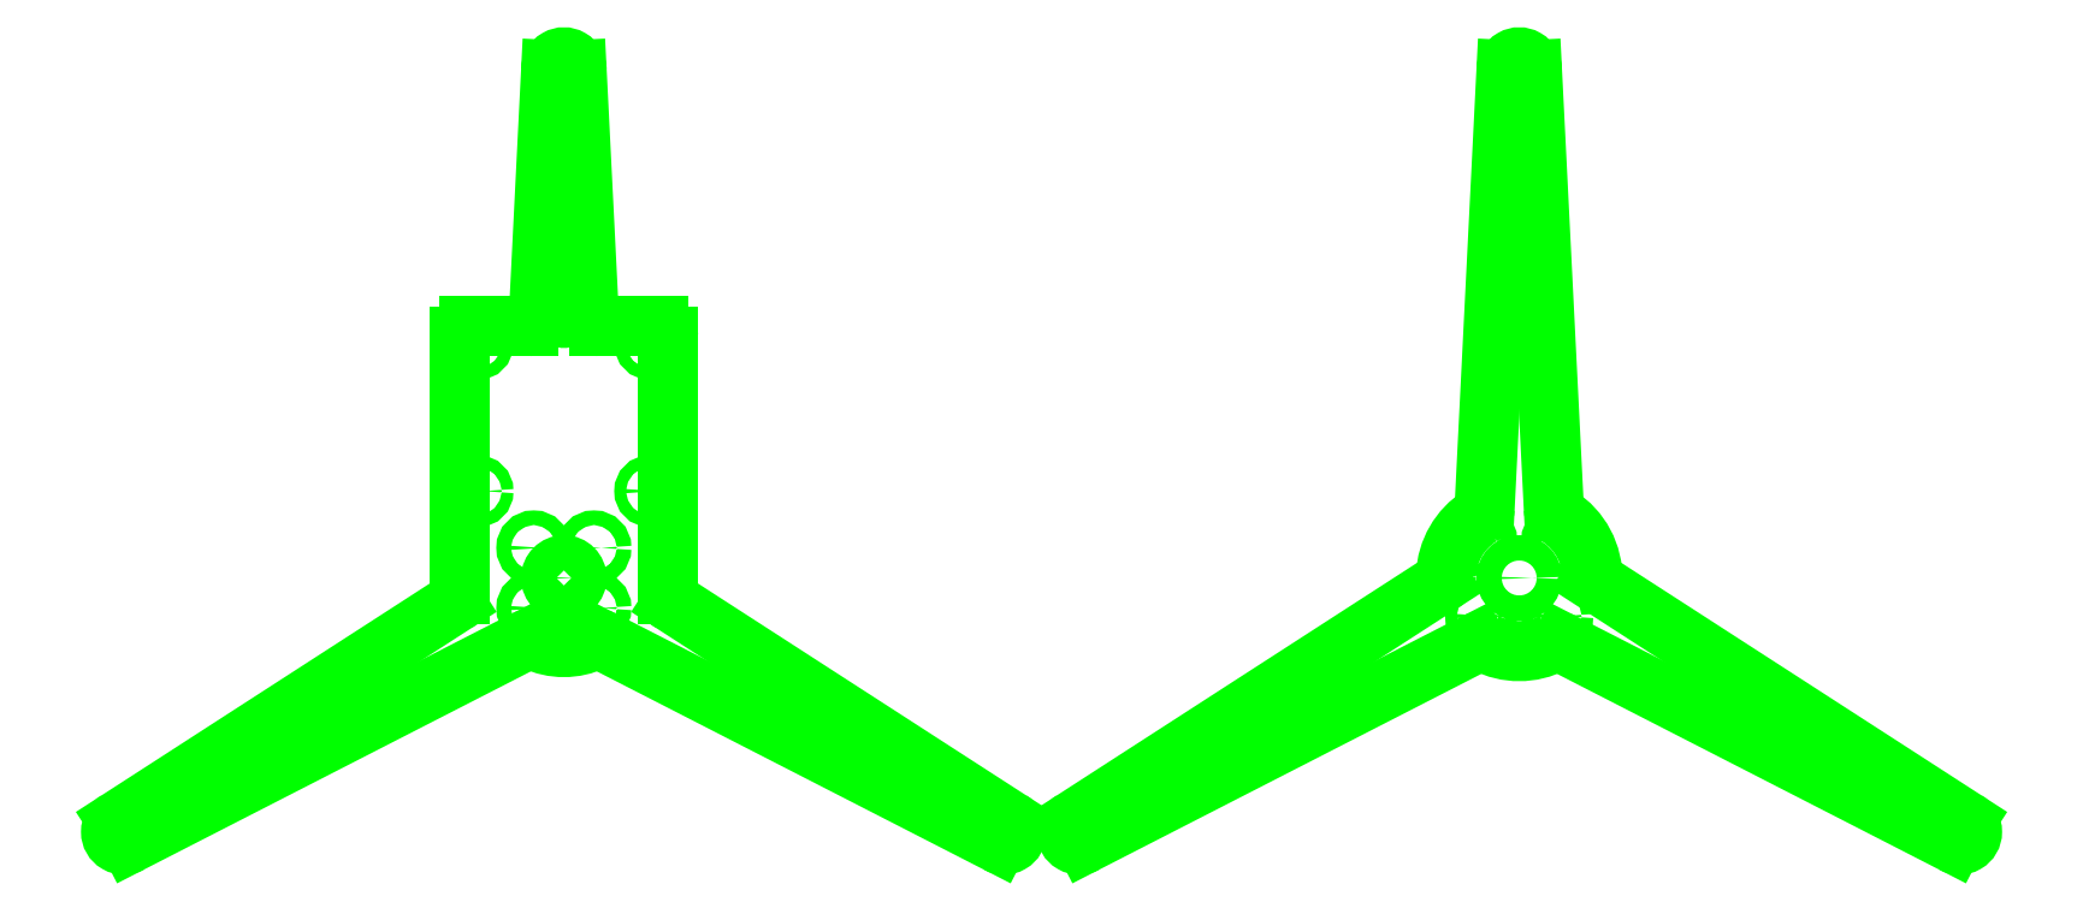
<metadata>
{"format":"dxf","ext":"dxf","renderer":"ezdxf+matplotlib","layout":"modelspace","background":"white","min_lineweight":24,"dpi":150}
</metadata>
<code>
0
SECTION
2
ENTITIES
0
CIRCLE
8
contruction
10
-2.22e-16
20
5.551e-17
40
0.375
0
LINE
8
contruction
10
9.445e-16
20
5
11
-0.125
21
5
0
LINE
8
contruction
10
9.445e-16
20
5
11
0.125
21
5
0
ARC
8
vector
10
9.445e-16
20
5
40
0.125
50
360
51
540
0
LINE
8
contruction
10
6.143e-16
20
4.163e-17
11
-4.33
21
-2.5
0
LINE
8
contruction
10
-4.33
20
-2.5
11
-4.268
21
-2.608
0
LINE
8
contruction
10
-4.33
20
-2.5
11
-4.393
21
-2.392
0
ARC
8
vector
10
-4.33
20
-2.5
40
0.125
50
120
51
300
0
LINE
8
contruction
10
6.624e-16
20
4.163e-17
11
4.33
21
-2.5
0
LINE
8
contruction
10
4.33
20
-2.5
11
4.393
21
-2.392
0
LINE
8
contruction
10
4.33
20
-2.5
11
4.268
21
-2.608
0
ARC
8
vector
10
4.33
20
-2.5
40
0.125
50
240
51
60
0
CIRCLE
8
vector
10
9.445e-16
20
5
40
0.058
0
CIRCLE
8
vector
10
4.33
20
-2.5
40
0.058
0
CIRCLE
8
vector
10
-4.33
20
-2.5
40
0.058
0
CIRCLE
8
vector
10
-0.2964
20
-0.2965
40
0.072
0
LINE
8
contruction
10
-0.2964
20
-0.2965
11
0.2965
21
-0.2965
0
LINE
8
contruction
10
-0.2964
20
-0.2965
11
-0.2964
21
0.2964
0
LINE
8
contruction
10
-0.2964
20
0.2964
11
0.2965
21
0.2964
0
CIRCLE
8
vector
10
-0.2964
20
0.2964
40
0.072
0
CIRCLE
8
vector
10
0.2965
20
-0.2965
40
0.072
0
LINE
8
contruction
10
0.2965
20
0.2964
11
0.2965
21
-0.2965
0
LINE
8
contruction
10
8.882e-16
20
0.2964
11
8.882e-16
21
-0.2965
0
LINE
8
contruction
10
-0.2964
20
-2.22e-16
11
0.2965
21
-2.22e-16
0
CIRCLE
8
vector
10
0.2964
20
0.2964
40
0.072
0
CIRCLE
8
vector
10
1.095e-15
20
-2.22e-16
40
0.125
0
LINE
8
contruction
10
0.85
20
0.855
11
0.85
21
2.305
0
LINE
8
contruction
10
0.85
20
0.855
11
-0.85
21
0.855
0
LINE
8
contruction
10
0.85
20
2.305
11
-0.85
21
2.305
0
CIRCLE
8
vector
10
-0.85
20
0.855
40
0.058
0
CIRCLE
8
vector
10
-0.85
20
2.305
40
0.058
0
CIRCLE
8
vector
10
0.85
20
2.305
40
0.058
0
CIRCLE
8
vector
10
0.85
20
0.855
40
0.058
0
LINE
8
contruction
10
-0.85
20
0.855
11
-0.85
21
2.305
0
LINE
8
contruction
10
-0.85
20
1.58
11
0.85
21
1.58
0
LINE
8
contruction
10
-6.143e-17
20
0.855
11
8.267e-16
21
2.305
0
LINE
8
contruction
10
8.267e-16
20
1.58
11
8.267e-16
21
2.43
0
LINE
8
contruction
10
8.267e-16
20
1.58
11
-6.143e-17
21
0.73
0
LINE
8
contruction
10
8.267e-16
20
1.58
11
-0.975
21
1.58
0
LINE
8
contruction
10
8.267e-16
20
1.58
11
0.975
21
1.58
0
LINE
8
contruction
10
8.267e-16
20
2.43
11
0.975
21
2.43
0
LINE
8
contruction
10
-6.143e-17
20
0.73
11
0.975
21
0.73
0
LINE
8
contruction
10
-6.143e-17
20
0.73
11
-0.975
21
0.73
0
LINE
8
contruction
10
8.267e-16
20
2.43
11
-0.975
21
2.43
0
LINE
8
contruction
10
-0.975
20
0.73
11
-0.975
21
1.58
0
LINE
8
contruction
10
0.975
20
0.73
11
0.975
21
1.58
0
LINE
8
contruction
10
-0.975
20
1.58
11
-0.975
21
2.43
0
LINE
8
contruction
10
0.975
20
1.58
11
0.975
21
2.43
0
LINE
8
contruction
10
-0.975
20
2.43
11
-1.025
21
2.43
0
LINE
8
contruction
10
0.975
20
2.43
11
1.025
21
2.43
0
LINE
8
contruction
10
-1.025
20
2.43
11
-1.025
21
2.48
0
LINE
8
contruction
10
1.025
20
2.43
11
1.025
21
2.48
0
ARC
8
vector
10
-0.925
20
2.38
40
0.1
50
90
51
180
0
ARC
8
vector
10
0.925
20
2.38
40
0.1
50
0
51
90
0
LINE
8
vector
10
-0.925
20
2.48
11
-0.3461
21
2.48
0
LINE
8
vector
10
-0.2462
20
2.575
11
-0.125
21
5
0
ARC
8
vector
10
-0.3461
20
2.58
40
0.1
50
270
51
357.1
0
LINE
8
vector
10
0.125
20
5
11
0.2462
21
2.575
0
LINE
8
vector
10
0.3461
20
2.48
11
0.925
21
2.48
0
ARC
8
vector
10
0.3461
20
2.58
40
0.1
50
182.9
51
270
0
LINE
8
vector
10
-0.3801
20
-0.6157
11
-4.268
21
-2.608
0
ARC
8
vector
10
-0.3345
20
-0.7047
40
0.1
50
64.61
51
117.1
0
ARC
8
vector
10
0
20
0
40
0.68
50
244.6
51
295.4
0
LINE
8
vector
10
4.268
20
-2.608
11
0.3801
21
-0.6157
0
ARC
8
vector
10
0.3345
20
-0.7047
40
0.1
50
62.86
51
115.4
0
LINE
8
vector
10
-4.393
20
-2.392
11
-1.071
21
-0.2458
0
LINE
8
vector
10
-1.025
20
2.38
11
-1.025
21
-0.1618
0
ARC
8
vector
10
-1.125
20
-0.1618
40
0.1
50
302.9
51
1.272e-13
0
LINE
8
vector
10
1.071
20
-0.2458
11
4.393
21
-2.392
0
LINE
8
vector
10
1.025
20
2.38
11
1.025
21
-0.1618
0
ARC
8
vector
10
1.125
20
-0.1618
40
0.1
50
180
51
237.1
0
LINE
8
contruction
10
6.384e-16
20
8.327e-17
11
9.445e-16
21
5
0
LINE
8
contruction
10
9.4
20
1.11e-16
11
9.4
21
5
0
CIRCLE
8
contruction
10
9.4
20
8.327e-17
40
0.375
0
LINE
8
contruction
10
9.4
20
5
11
9.275
21
5
0
LINE
8
contruction
10
9.4
20
5
11
9.525
21
5
0
ARC
8
vector
10
9.4
20
5
40
0.125
50
360
51
540
0
LINE
8
contruction
10
9.4
20
6.939e-17
11
5.07
21
-2.5
0
LINE
8
contruction
10
5.07
20
-2.5
11
5.132
21
-2.608
0
LINE
8
contruction
10
5.07
20
-2.5
11
5.007
21
-2.392
0
ARC
8
vector
10
5.07
20
-2.5
40
0.125
50
120
51
300
0
LINE
8
contruction
10
9.4
20
6.939e-17
11
13.73
21
-2.5
0
LINE
8
contruction
10
13.73
20
-2.5
11
13.79
21
-2.392
0
LINE
8
contruction
10
13.73
20
-2.5
11
13.67
21
-2.608
0
ARC
8
vector
10
13.73
20
-2.5
40
0.125
50
240
51
60
0
CIRCLE
8
vector
10
9.4
20
5
40
0.058
0
CIRCLE
8
vector
10
13.73
20
-2.5
40
0.058
0
CIRCLE
8
vector
10
5.07
20
-2.5
40
0.058
0
LINE
8
contruction
10
9.4
20
0.2964
11
9.4
21
-0.2965
0
LINE
8
contruction
10
9.104
20
-1.943e-16
11
9.696
21
-1.943e-16
0
CIRCLE
8
vector
10
9.4
20
-1.943e-16
40
0.125
0
LWPOLYLINE
8
contruction
90
    4
70
    1
43
0
10
9.025
20
-0.375
10
9.775
20
-0.375
10
9.775
20
0.375
10
9.025
20
0.375
0
CIRCLE
8
vector
10
9.025
20
0.375
40
0.058
0
CIRCLE
8
vector
10
9.775
20
0.375
40
0.058
0
CIRCLE
8
vector
10
9.775
20
-0.375
40
0.058
0
CIRCLE
8
vector
10
9.025
20
-0.375
40
0.058
0
LINE
8
contruction
10
9.025
20
2.776e-17
11
9.775
21
2.776e-17
0
LINE
8
contruction
10
9.4
20
0.375
11
9.4
21
-0.375
0
CIRCLE
8
contruction
10
9.775
20
0.375
40
0.125
0
CIRCLE
8
contruction
10
9.025
20
0.375
40
0.125
0
CIRCLE
8
contruction
10
9.025
20
-0.375
40
0.125
0
CIRCLE
8
contruction
10
9.775
20
-0.375
40
0.125
0
LINE
8
contruction
10
9.4
20
8.327e-17
11
9.9
21
8.327e-17
0
LINE
8
contruction
10
9.4
20
8.327e-17
11
8.9
21
8.327e-17
0
LINE
8
contruction
10
9.9
20
8.327e-17
11
9.9
21
0.5
0
LINE
8
contruction
10
8.9
20
8.327e-17
11
8.9
21
0.5
0
LINE
8
contruction
10
8.9
20
8.327e-17
11
8.9
21
-0.5
0
LINE
8
contruction
10
9.9
20
8.327e-17
11
9.9
21
-0.5
0
LINE
8
contruction
10
8.9
20
0.5
11
9.4
21
0.5
0
LINE
8
contruction
10
8.9
20
-0.5
11
9.4
21
-0.5
0
LINE
8
contruction
10
9.4
20
0.5
11
9.9
21
0.5
0
LINE
8
contruction
10
9.4
20
-0.5
11
9.9
21
-0.5
0
LINE
8
vector
10
10.12
20
-0.01907
11
13.79
21
-2.392
0
LINE
8
vector
10
5.007
20
-2.392
11
8.635
21
-0.04828
0
ARC
8
vector
10
8.581
20
0.03572
40
0.1
50
302.9
51
357.5
0
ARC
8
vector
10
9.4
20
2.776e-17
40
0.72
50
122.5
51
177.5
0
LINE
8
vector
10
9.059
20
0.6866
11
9.275
21
5
0
ARC
8
vector
10
8.959
20
0.6916
40
0.1
50
302.5
51
357.1
0
ARC
8
vector
10
9.4
20
2.776e-17
40
0.72
50
358.5
51
57.5
0
LINE
8
vector
10
9.525
20
5
11
9.741
21
0.6866
0
ARC
8
vector
10
9.841
20
0.6916
40
0.1
50
182.9
51
237.5
0
LINE
8
vector
10
8.976
20
-0.6383
11
5.132
21
-2.608
0
ARC
8
vector
10
9.021
20
-0.7273
40
0.1
50
62.5
51
117.1
0
ARC
8
vector
10
9.4
20
2.776e-17
40
0.72
50
242.5
51
297.5
0
LINE
8
vector
10
13.67
20
-2.608
11
9.824
21
-0.6383
0
ARC
8
vector
10
9.779
20
-0.7273
40
0.1
50
62.86
51
117.5
0
ENDSEC
0
EOF

</code>
